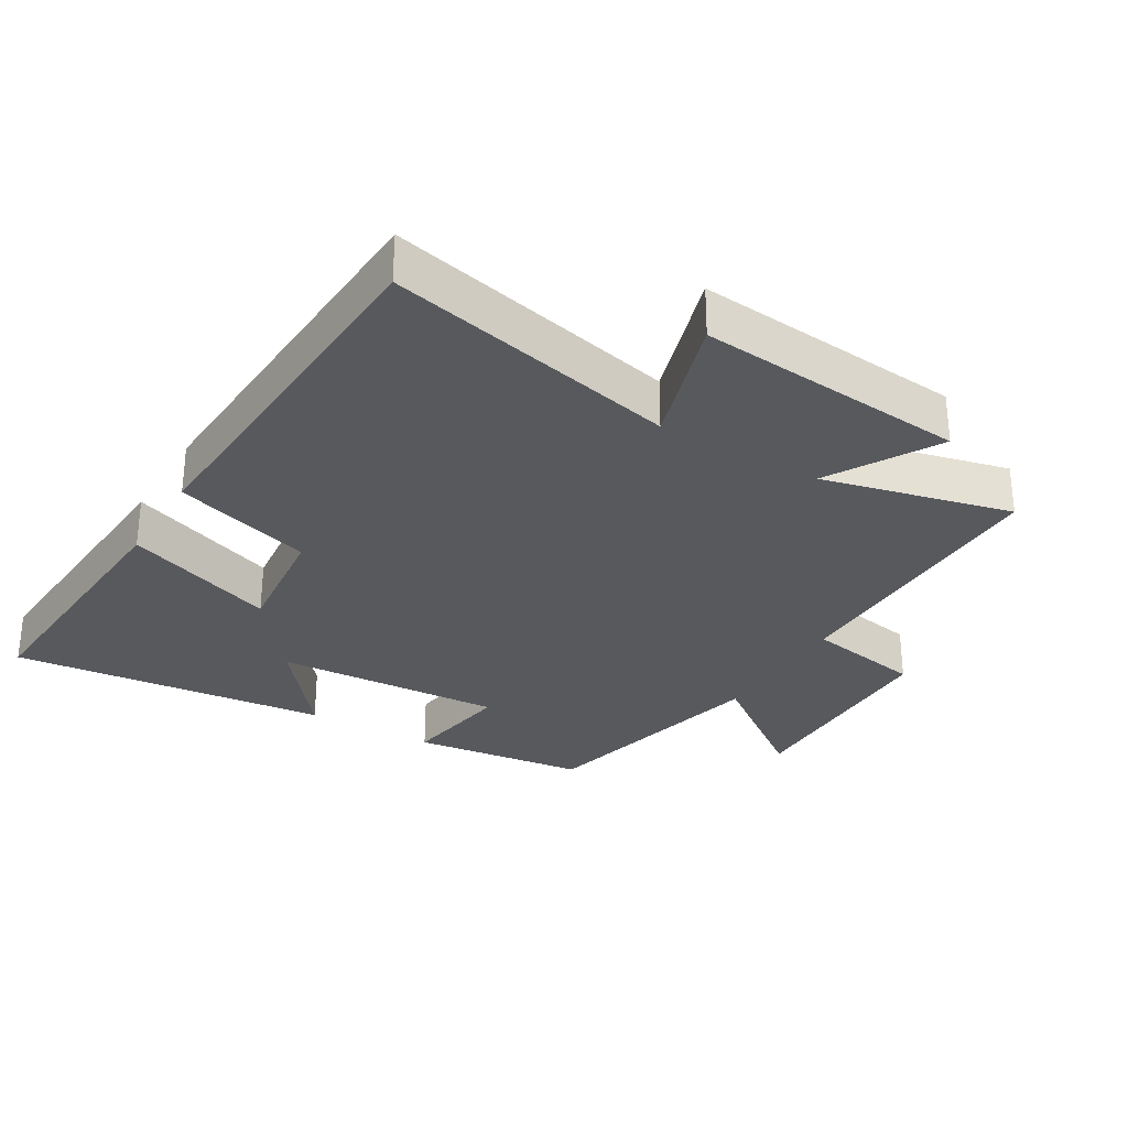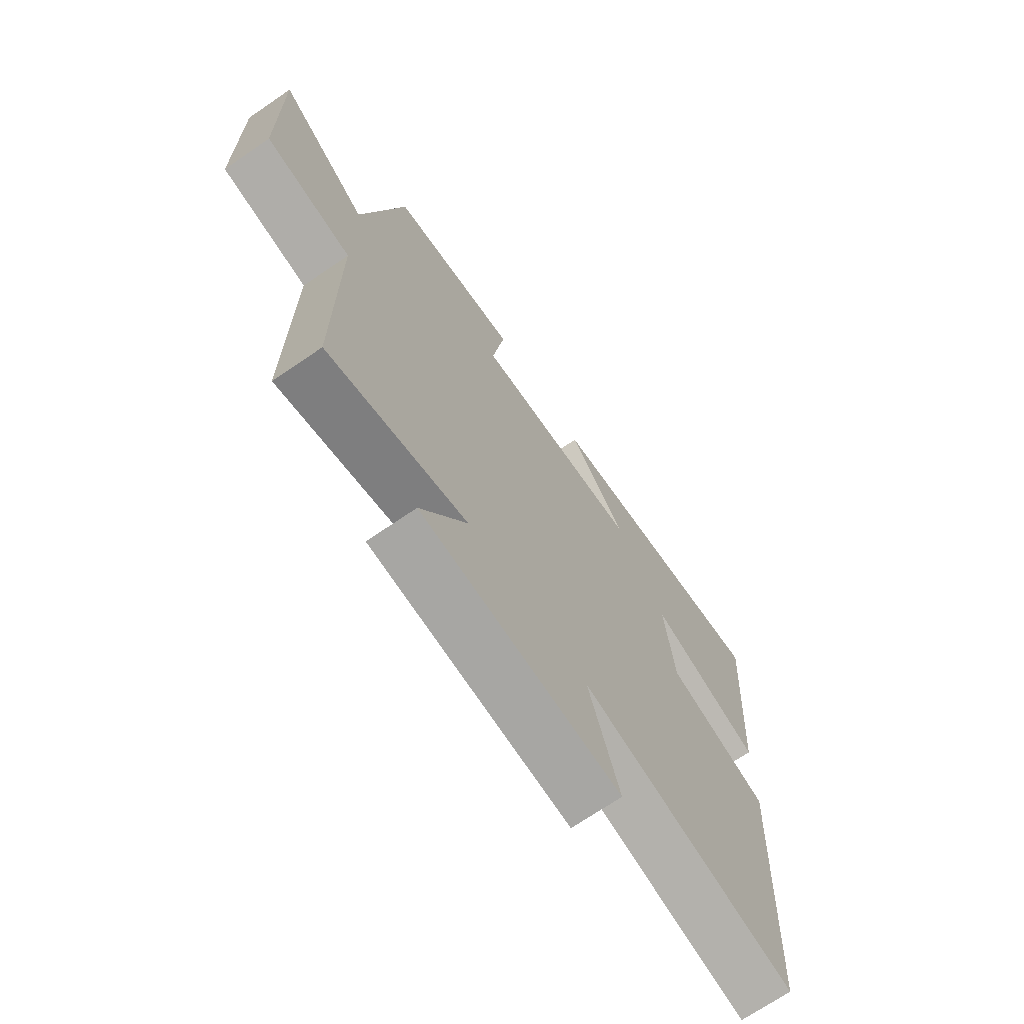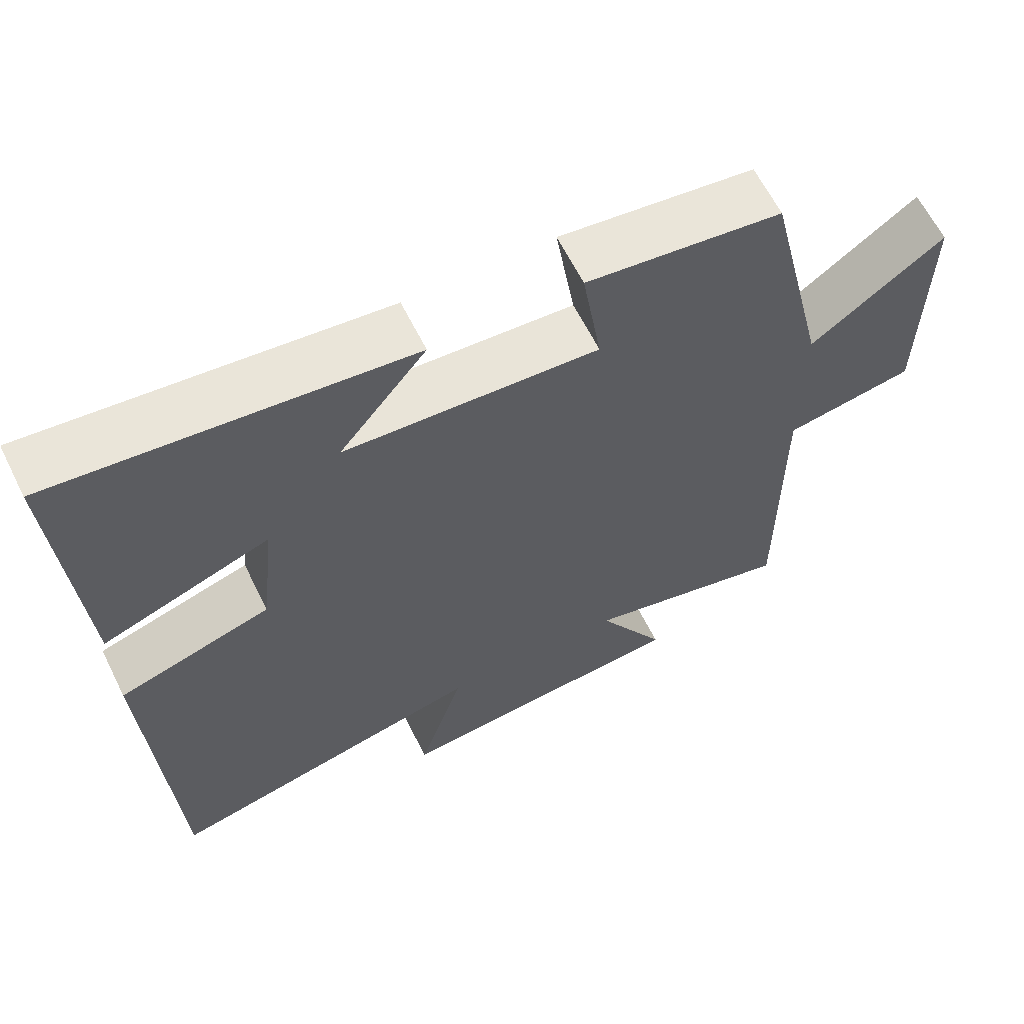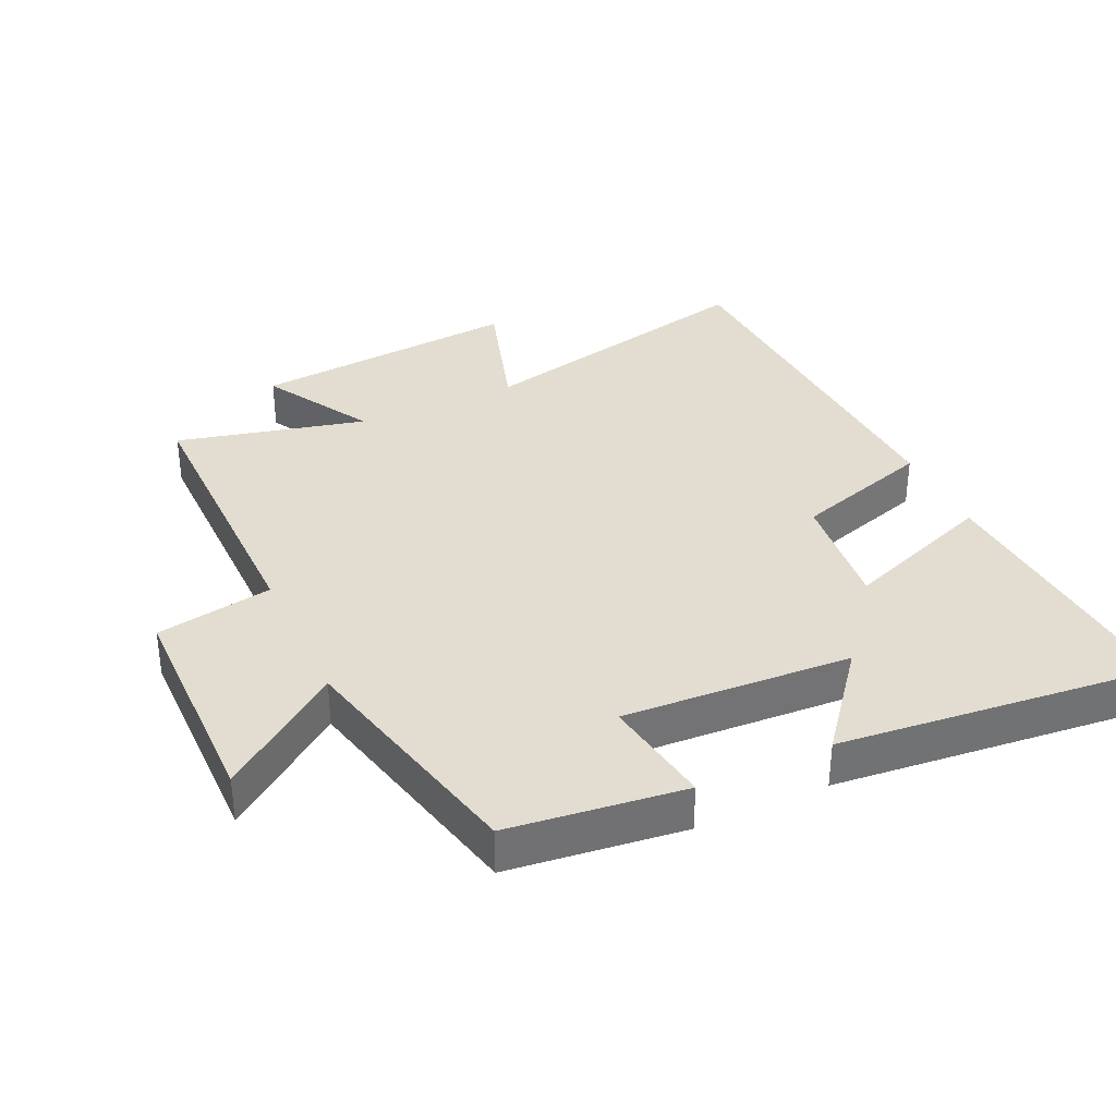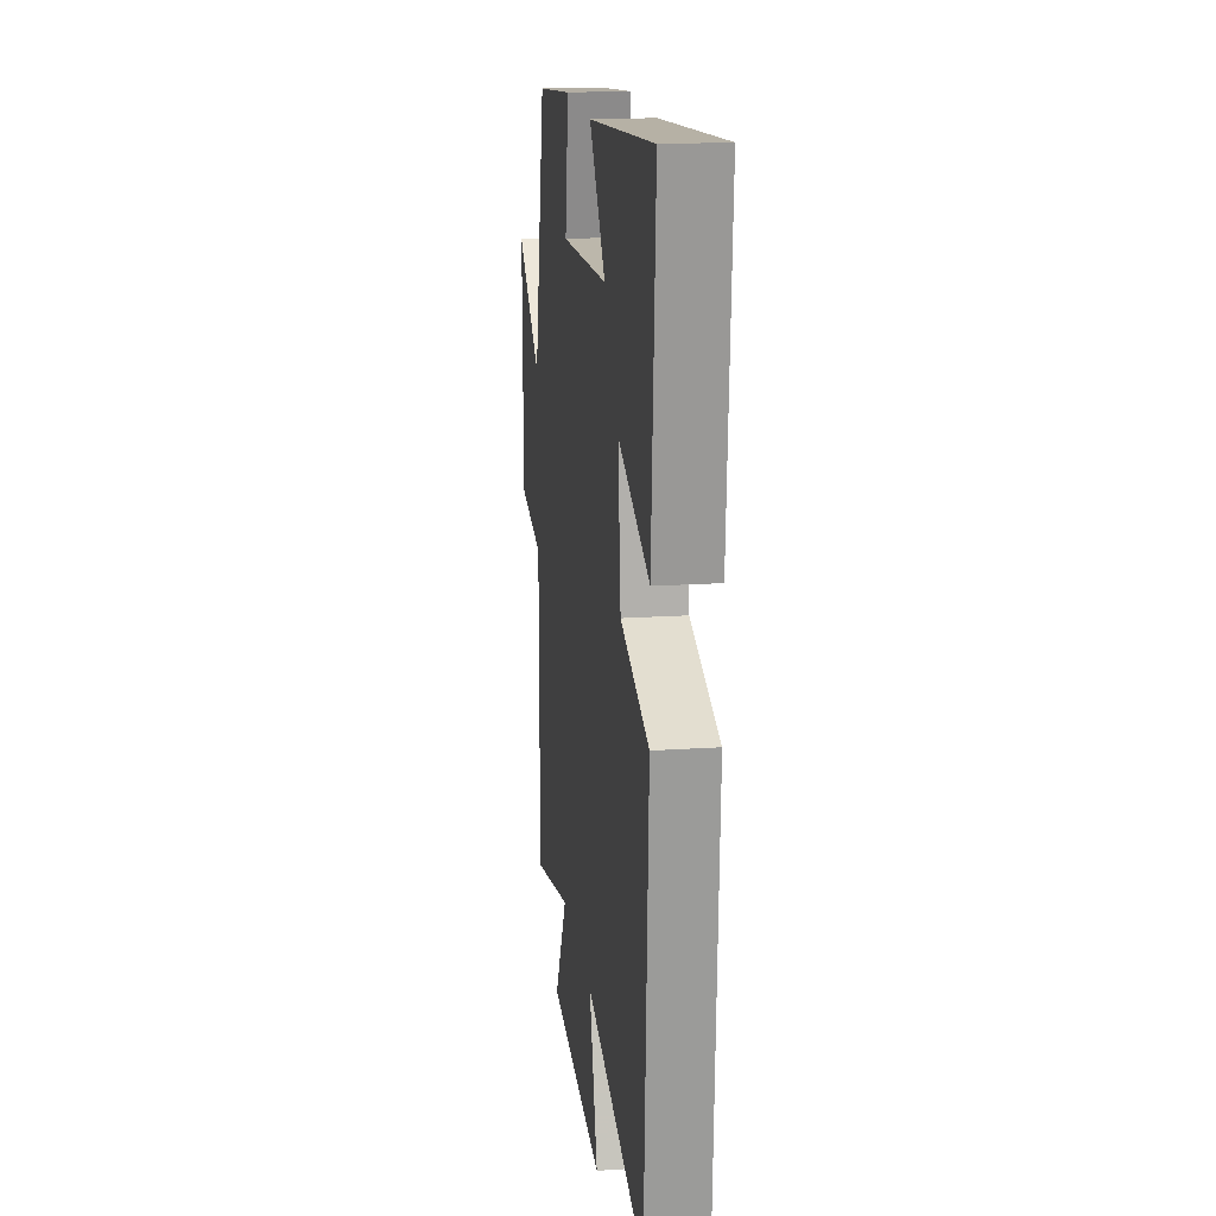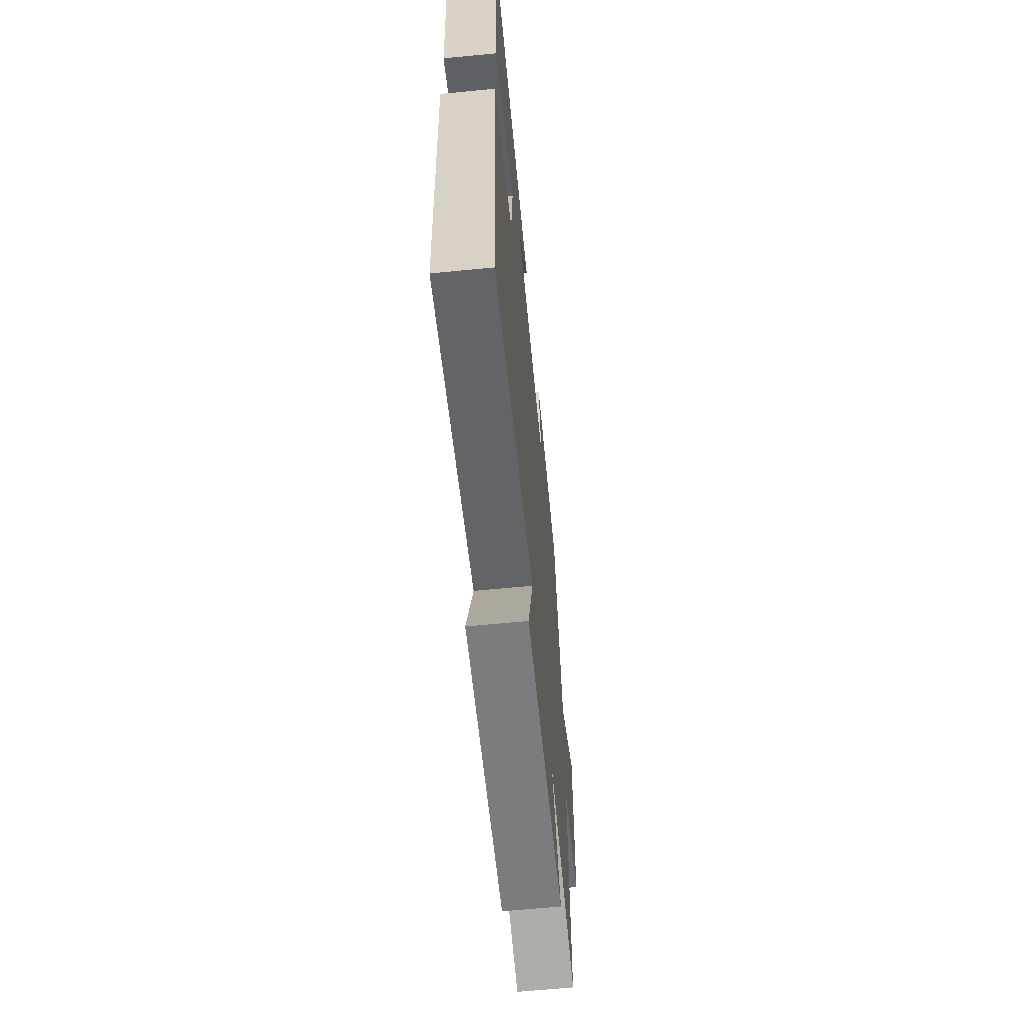
<metadata>
{"format":"obj","ext":"obj","renderer":"f3d","projection":"perspective","resolution":1024,"background":"white","views":[{"elev":-29.7,"azim":149.2,"up":"+Y"},{"elev":-70.4,"azim":-55.6,"up":"+Z"},{"elev":63.0,"azim":153.6,"up":"+Z"},{"elev":35.2,"azim":-24.9,"up":"+Y"},{"elev":17.9,"azim":82.6,"up":"+Z"},{"elev":-63.9,"azim":95.6,"up":"+Z"}]}
</metadata>
<code>
v 0.471 0.07 -0.6
v 0.032 0.07 -0.5
v 0.094 0.07 -0.7
v -0.312 0.07 -0.664
v -0.218 0.07 -0.5
v -0.502 0.07 -0.569
v -0.5 0.07 -0.132
v -0.676 0.07 -0.101
v -0.68 0.07 0.237
v -0.5 0.07 0.104
v -0.415 0.07 0.468
v -0.151 0.07 0.5
v -0.177 0.07 0.332
v 0.167 0.07 0.352
v 0.049 0.07 0.5
v 0.528 0.07 0.549
v 0.5 0.07 0.132
v 0.272 0.07 0.217
v 0.292 0.07 0.033
v 0.5 0.07 -0.032
v 0.471 0 -0.6
v 0.032 0 -0.5
v 0.094 0 -0.7
v -0.312 0 -0.664
v -0.218 0 -0.5
v -0.502 0 -0.569
v -0.5 0 -0.132
v -0.676 0 -0.101
v -0.68 0 0.237
v -0.5 0 0.104
v -0.415 0 0.468
v -0.151 0 0.5
v -0.177 0 0.332
v 0.167 0 0.352
v 0.049 0 0.5
v 0.528 0 0.549
v 0.5 0 0.132
v 0.272 0 0.217
v 0.292 0 0.033
v 0.5 0 -0.032
f 19 20 1 2
f 18 19 2
f 16 17 18
f 14 15 16
f 14 16 18
f 13 14 18 2
f 10 11 12 13
f 7 8 9 10
f 7 10 13 2
f 5 6 7
f 2 3 4 5
f 2 5 7
f 22 21 40 39
f 22 39 38
f 38 37 36
f 36 35 34
f 38 36 34
f 22 38 34 33
f 33 32 31 30
f 30 29 28 27
f 22 33 30 27
f 27 26 25
f 25 24 23 22
f 27 25 22
f 1 21 22 2
f 2 22 23 3
f 3 23 24 4
f 4 24 25 5
f 5 25 26 6
f 6 26 27 7
f 7 27 28 8
f 8 28 29 9
f 9 29 30 10
f 10 30 31 11
f 11 31 32 12
f 12 32 33 13
f 13 33 34 14
f 14 34 35 15
f 15 35 36 16
f 16 36 37 17
f 17 37 38 18
f 18 38 39 19
f 19 39 40 20
f 20 40 21 1

</code>
